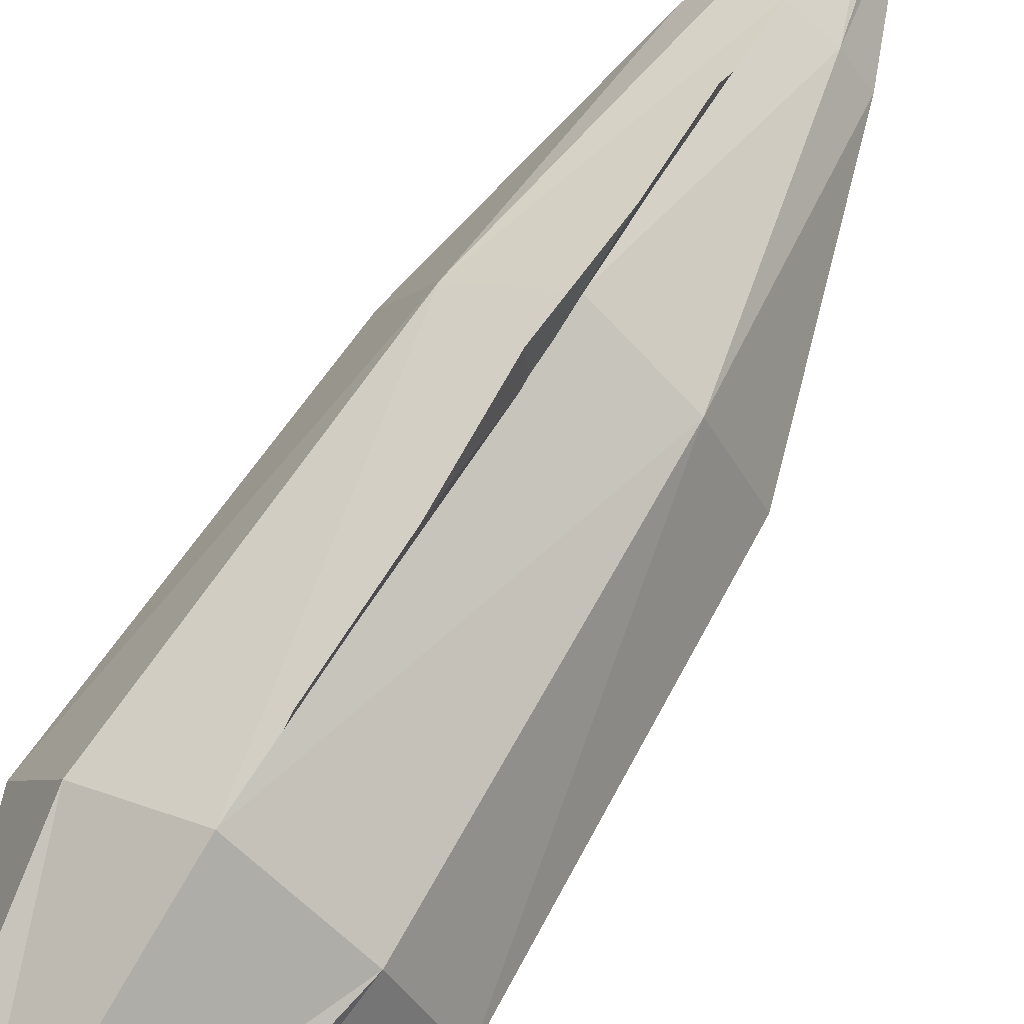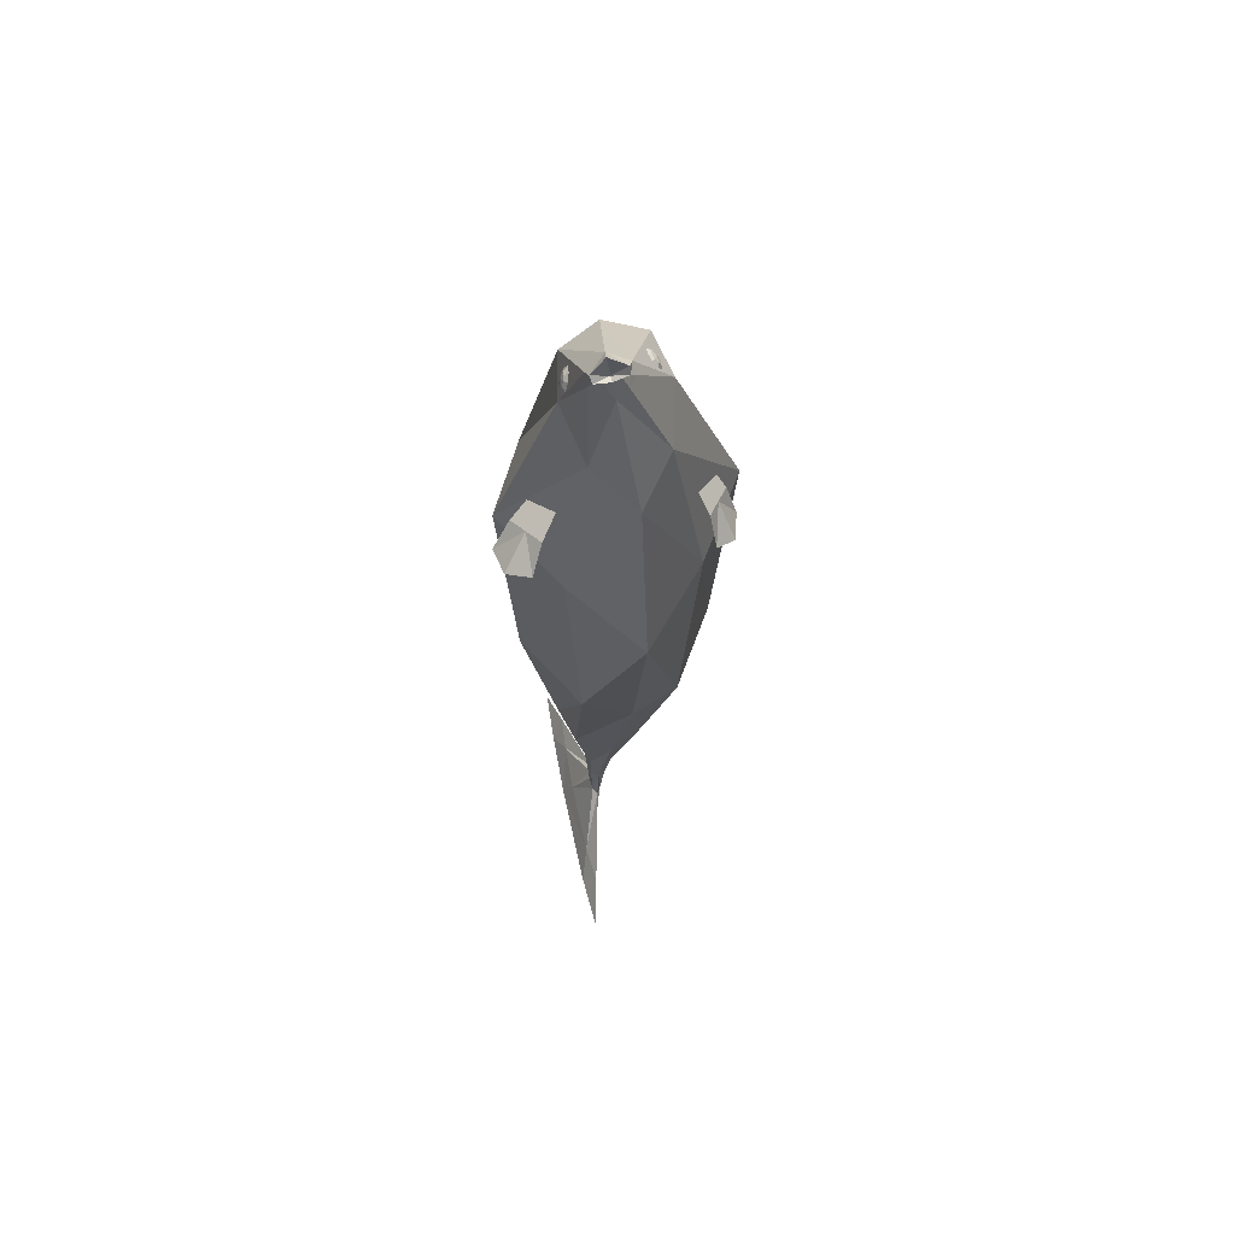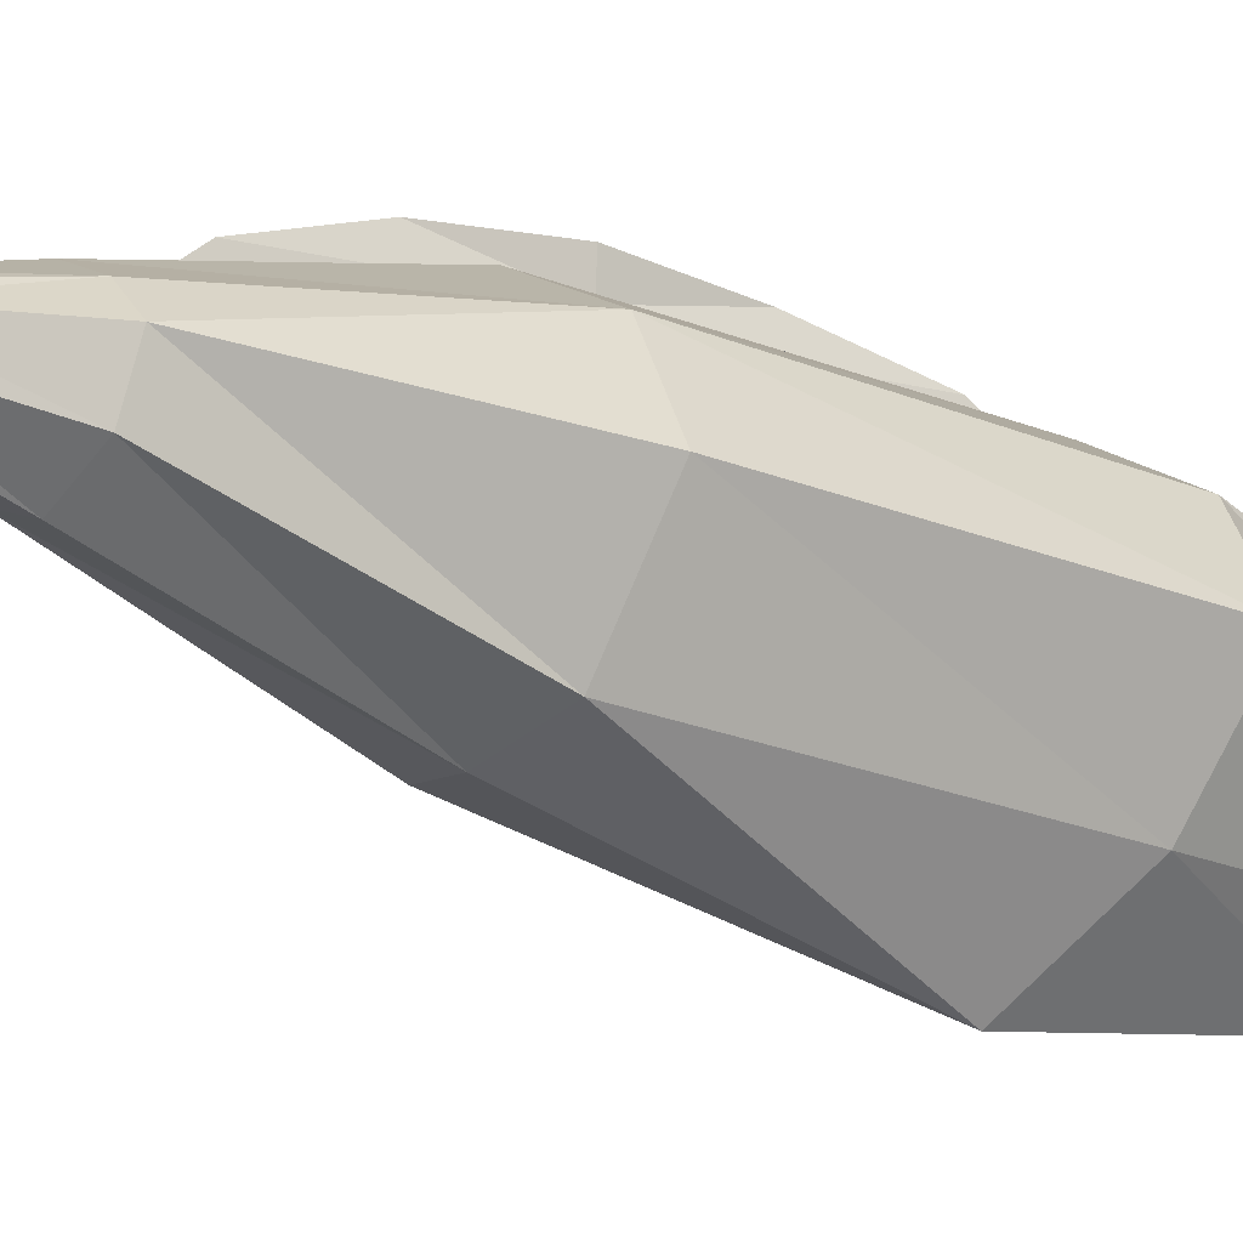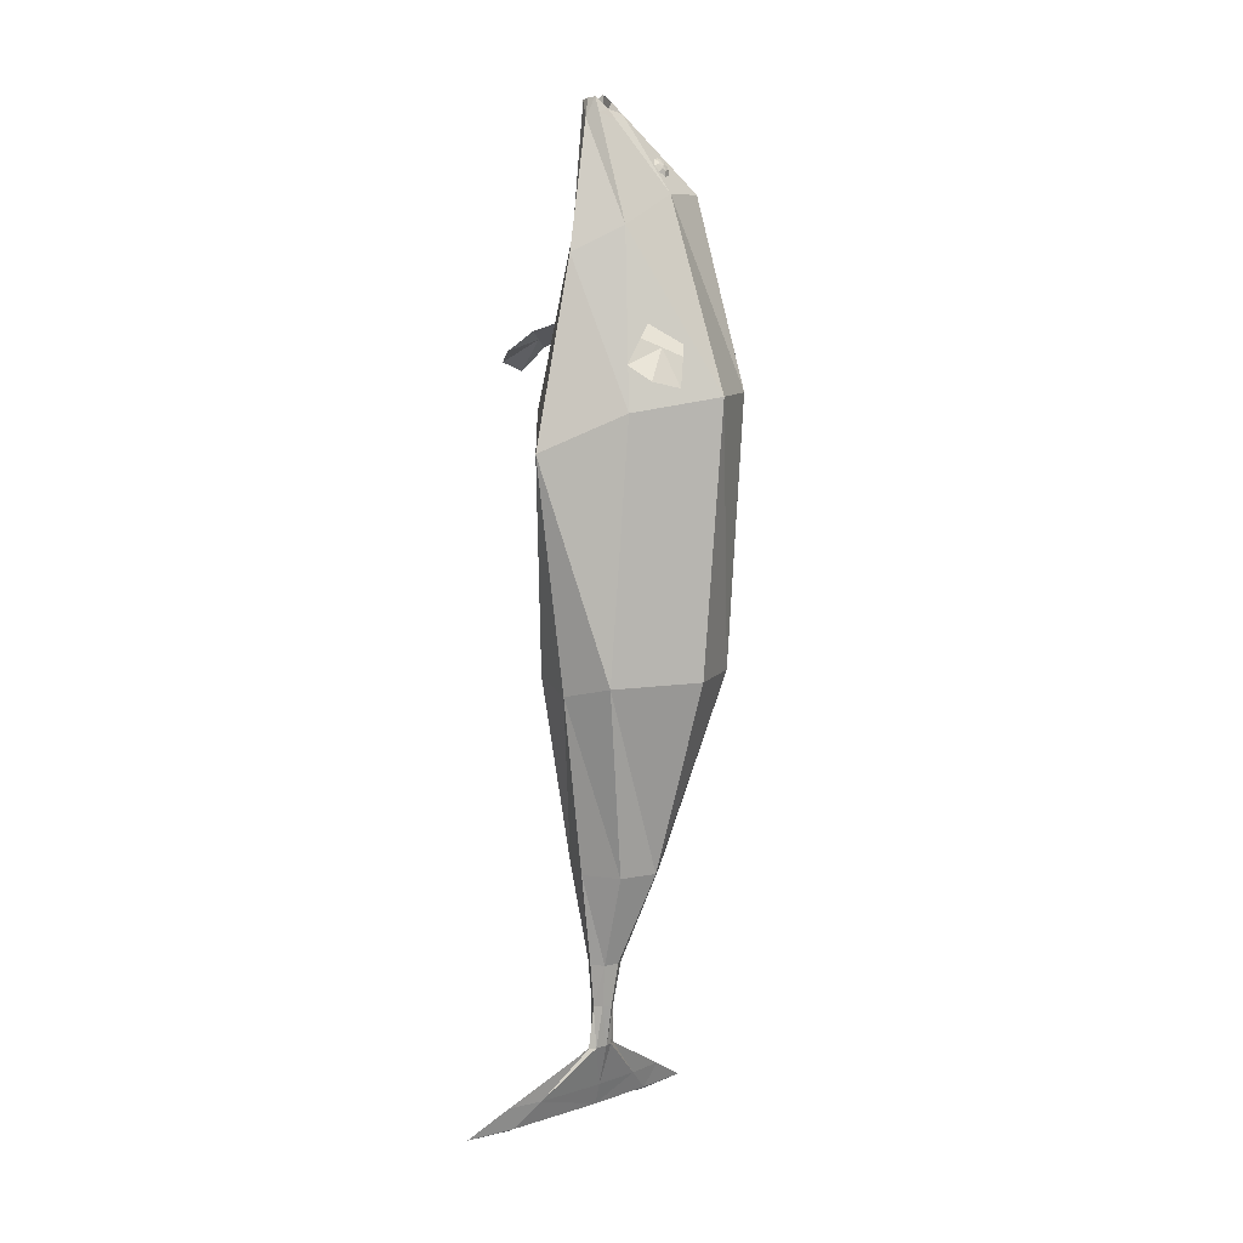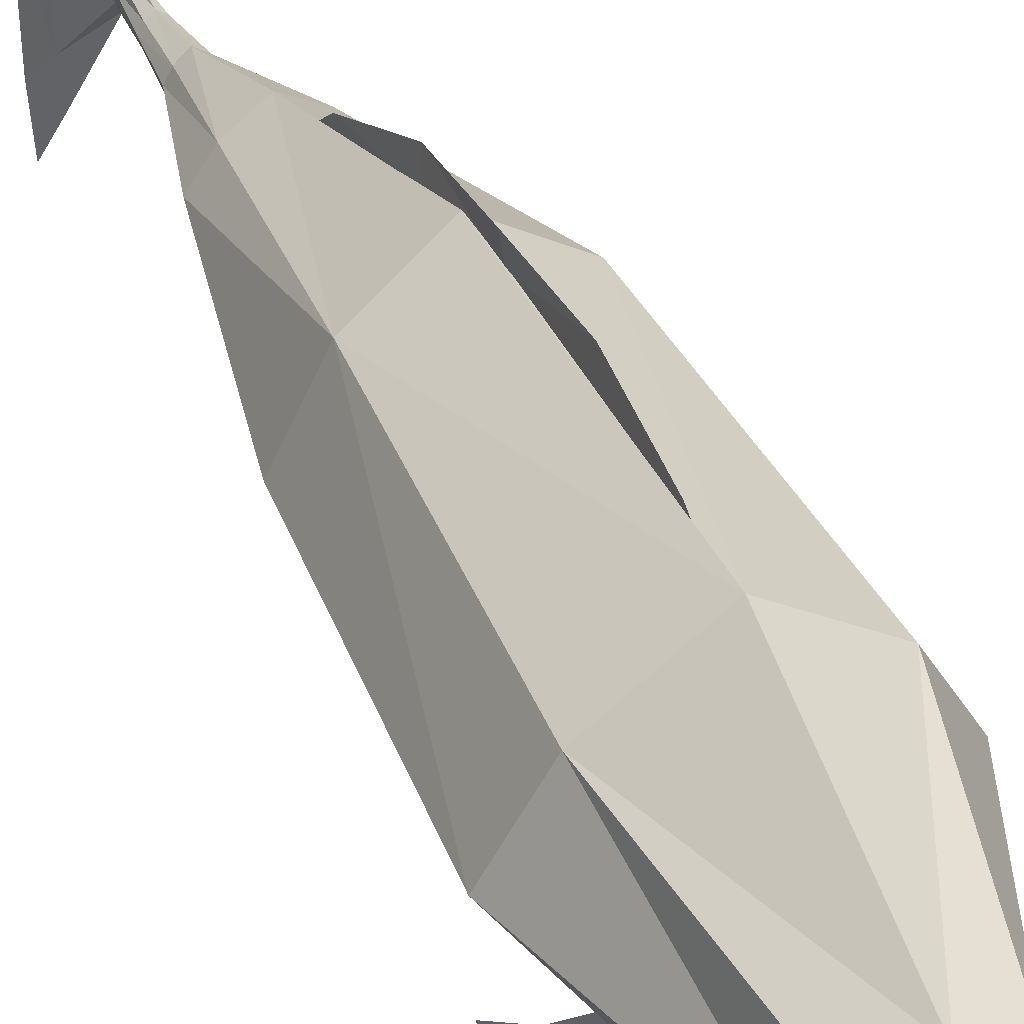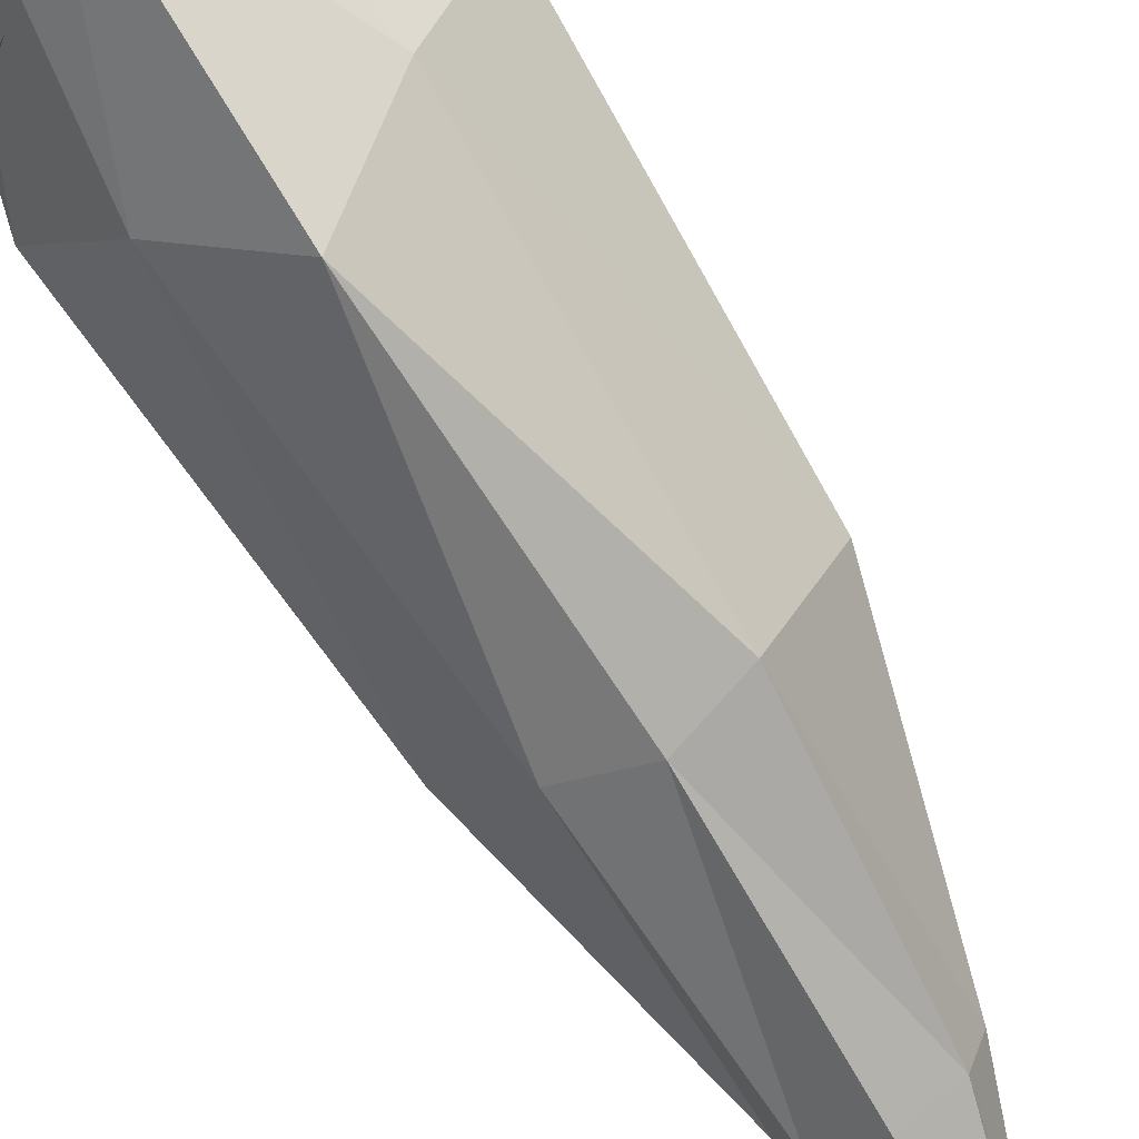
<metadata>
{"format":"obj","ext":"obj","renderer":"f3d","projection":"perspective","resolution":1024,"background":"white","views":[{"elev":67.9,"azim":32.0,"up":"+Y"},{"elev":65.0,"azim":-11.9,"up":"+Z"},{"elev":-25.3,"azim":-127.2,"up":"+Y"},{"elev":6.0,"azim":45.5,"up":"+Z"},{"elev":42.0,"azim":-22.5,"up":"+Y"},{"elev":-77.9,"azim":33.6,"up":"+Y"}]}
</metadata>
<code>
v 0.2525 0.273 0.1307
v 0.2138 -0.1591 0.07224
v 0.3641 0.06725 0.1181
v 0.1385 0.1908 0.696
v 0.1683 0.05136 0.6891
v 0.1343 -0.09477 0.5972
v 0.0327 -0.04935 0.9458
v 0.007772 -0.0891 0.9617
v 0.03259 -0.06344 0.927
v 0.2035 0.2576 -0.6824
v 0.3038 0.05066 -0.6925
v 0.1585 -0.1776 -0.7059
v 0.05764 0.1235 -1.278
v 0.114 0.05182 -1.278
v 0.0777 -0.05777 -1.283
v -0.04258 -0.0891 0.9556
v -0.02056 0.04025 -1.563
v -0.003064 0.01183 -1.562
v -0.01544 -0.03257 -1.564
v -0.03988 0.02635 -1.695
v -0.0274 0.007273 -1.694
v -0.03545 -0.02189 -1.696
v -0.0572 0.03349 -1.825
v -0.05051 0.008464 -1.824
v -0.05488 -0.02979 -1.826
v -0.1173 0.1876 -1.963
v -0.1107 0.03546 -1.964
v -0.1155 -0.1971 -1.965
v -0.1483 0.2654 -2.034
v -0.1417 0.04842 -2.035
v -0.1465 -0.2832 -2.036
v -0.2001 0.273 0.1344
v -0.1624 -0.1591 0.07528
v -0.3119 0.06725 0.1235
v -0.09555 0.1908 0.6832
v -0.1245 0.05136 0.673
v -0.08065 -0.09477 0.5854
v -0.06306 -0.04935 0.9343
v -0.05852 -0.06344 0.9161
v -0.173 0.2576 -0.6658
v -0.2737 0.05066 -0.6671
v -0.1302 -0.1776 -0.6932
v -0.1165 0.1235 -1.265
v -0.1722 0.05182 -1.257
v -0.1369 -0.05777 -1.267
v 0.02128 0.2489 0.693
v 0.02614 0.4317 0.1296
v 0.01422 0.3809 -0.6982
v -0.02968 0.1778 -1.276
v -0.01936 -0.03402 0.975
v 0.03074 -0.2107 0.5202
v 0.02478 -0.3377 -0.04087
v 0.01257 -0.2222 -0.7363
v -0.0299 -0.1131 -1.278
v -0.01768 -0.09443 0.961
v -0.08109 0.04025 -1.559
v -0.09831 0.01183 -1.555
v -0.08638 -0.03257 -1.56
v -0.05094 0.06384 -1.562
v -0.05092 -0.05749 -1.562
v -0.0784 0.02635 -1.692
v -0.09073 0.007273 -1.69
v -0.08293 -0.02189 -1.693
v -0.0592 0.04079 -1.694
v -0.05927 -0.03661 -1.695
v -0.07767 0.03349 -1.823
v -0.08417 0.008464 -1.821
v -0.08012 -0.02979 -1.824
v -0.06752 0.05243 -1.825
v -0.06758 -0.04911 -1.826
v -0.1362 0.1876 -1.955
v -0.1416 0.03546 -1.951
v -0.1387 -0.1971 -1.954
v -0.1273 0.3028 -1.96
v -0.1277 -0.3146 -1.961
v -0.1671 0.2654 -2.026
v -0.1726 0.04842 -2.022
v -0.1697 -0.2832 -2.026
v -0.1582 0.4295 -2.031
v -0.1586 -0.4506 -2.032
v -0.1646 0.267 -2.046
v -0.1549 0.04705 -2.024
v -0.1642 -0.2843 -2.045
v -0.01506 0.002003 0.9391
v -0.01097 -0.1092 0.9049
v 0.04527 -0.01877 0.9149
v 0.0238 -0.08982 0.9161
v 0.04903 -0.04883 0.8979
v -0.06799 -0.01877 0.9013
v -0.04741 -0.08982 0.9076
v -0.06762 -0.04883 0.8839
v 0.197 -0.04772 0.3475
v 0.2455 0.02353 0.3109
v 0.2378 -0.1897 0.2052
v 0.3231 -0.06442 0.1408
v 0.2213 -0.0121 0.3292
v 0.2991 -0.1547 0.159
v 0.2311 -0.1315 0.2802
v 0.2992 -0.03143 0.2287
v 0.2651 -0.08144 0.2544
v -0.1445 -0.04924 0.3459
v -0.1921 0.02494 0.3142
v -0.2491 -0.197 0.2495
v -0.3329 -0.06653 0.1939
v -0.1683 -0.01215 0.33
v -0.3169 -0.1569 0.219
v -0.21 -0.1326 0.3076
v -0.2769 -0.0284 0.2632
v -0.2435 -0.08048 0.2854
v 0.02398 0.4361 -0.03888
v 0.02445 0.4164 -0.004402
v -0.01511 0.2742 -1.08
v -0.01908 0.2227 -1.133
v 0.01344 0.3946 -0.8314
v 0.0106 0.45 -0.5722
v 0.03035 0.464 -0.3086
v 0.02054 0.3932 -0.2947
v 0.02112 0.3791 -0.5665
v 0.00426 0.3289 -0.82
v -0.01039 -0.03818 0.8977
v -0.01007 -0.084 0.9039
v 0.1082 0.1047 0.7634
v 0.09421 0.09307 0.788
v 0.09153 0.06513 0.8002
v 0.1018 0.03722 0.7929
v 0.1189 0.02569 0.7703
v 0.133 0.03729 0.7457
v 0.1356 0.06523 0.7335
v 0.1254 0.09313 0.7408
v 0.1203 0.08592 0.7714
v 0.1136 0.08035 0.7832
v 0.1123 0.06696 0.789
v 0.1172 0.05357 0.7855
v 0.1255 0.04804 0.7747
v 0.1322 0.0536 0.7629
v 0.1335 0.067 0.757
v 0.1286 0.08039 0.7605
v 0.1249 0.06736 0.7743
v 0.1054 0.1041 0.7615
v 0.09139 0.09252 0.7861
v 0.0887 0.06458 0.7984
v 0.09894 0.03667 0.7911
v 0.1161 0.02514 0.7685
v 0.1301 0.03674 0.7439
v 0.1328 0.06468 0.7316
v 0.1226 0.09259 0.739
v -0.09346 0.1047 0.7393
v -0.08563 0.09307 0.7665
v -0.0859 0.06513 0.779
v -0.09412 0.03722 0.7695
v -0.1055 0.02569 0.7435
v -0.1133 0.03729 0.7163
v -0.113 0.06523 0.7038
v -0.1048 0.09313 0.7133
v -0.1071 0.08592 0.7442
v -0.1033 0.08035 0.7572
v -0.1035 0.06696 0.7632
v -0.1074 0.05357 0.7587
v -0.1129 0.04804 0.7462
v -0.1166 0.0536 0.7331
v -0.1165 0.067 0.7271
v -0.1125 0.08039 0.7317
v -0.1122 0.06736 0.746
v -0.09027 0.1041 0.7381
v -0.08244 0.09252 0.7654
v -0.08272 0.06458 0.7779
v -0.09094 0.03667 0.7683
v -0.1023 0.02514 0.7424
v -0.1101 0.03674 0.7151
v -0.1098 0.06468 0.7026
v -0.1016 0.09259 0.7121
f 46 1 47
f 1 5 3
f 3 6 2
f 2 51 52
f 86 46 84
f 85 6 87
f 86 9 88
f 6 88 87
f 12 52 53
f 2 11 3
f 3 10 1
f 47 10 48
f 53 15 12
f 12 14 11
f 10 14 13
f 48 13 49
f 15 18 14
f 13 59 49
f 54 19 15
f 13 18 17
f 19 21 18
f 17 64 59
f 19 65 22
f 17 21 20
f 65 25 22
f 20 24 23
f 22 24 21
f 64 23 69
f 25 27 24
f 69 26 74
f 70 28 25
f 23 27 26
f 26 30 29
f 28 30 27
f 74 29 79
f 75 31 28
f 29 81 79
f 29 82 81
f 31 80 83
f 31 82 30
f 46 32 35
f 36 32 34
f 37 34 33
f 51 33 52
f 84 35 89
f 85 37 51
f 89 39 38
f 91 37 90
f 42 52 33
f 41 33 34
f 40 34 32
f 47 40 32
f 45 53 42
f 44 42 41
f 40 44 41
f 49 40 48
f 57 45 44
f 59 43 49
f 58 54 45
f 43 57 44
f 62 58 57
f 64 56 59
f 58 65 60
f 56 62 57
f 68 65 63
f 61 67 62
f 67 63 62
f 64 66 61
f 72 68 67
f 69 71 66
f 73 70 68
f 66 72 67
f 71 77 72
f 77 73 72
f 74 76 71
f 78 75 73
f 76 79 81
f 76 82 77
f 78 83 80
f 78 82 83
f 39 90 16
f 36 89 35
f 16 85 55
f 84 38 50
f 87 9 8
f 86 5 4
f 85 8 55
f 7 84 50
f 100 95 99
f 94 100 98
f 92 100 96
f 100 93 96
f 109 104 106
f 109 103 107
f 101 109 107
f 102 109 105
f 112 119 114
f 110 117 111
f 116 118 117
f 114 118 115
f 38 120 50
f 120 7 50
f 120 121 9
f 39 121 120
f 16 121 39
f 8 121 55
f 38 39 120
f 120 9 7
f 16 55 121
f 8 9 121
f 129 136 128
f 135 126 127
f 133 124 125
f 123 130 122
f 122 137 129
f 136 127 128
f 126 133 125
f 132 123 124
f 131 138 130
f 130 138 137
f 136 138 135
f 134 138 133
f 132 138 131
f 137 138 136
f 135 138 134
f 133 138 132
f 127 145 128
f 142 126 125
f 140 124 123
f 128 146 129
f 143 127 126
f 124 142 125
f 139 123 122
f 146 122 129
f 153 162 154
f 151 160 152
f 149 158 150
f 147 156 148
f 154 155 147
f 152 161 153
f 151 158 159
f 149 156 157
f 156 155 163
f 155 162 163
f 161 160 163
f 159 158 163
f 157 156 163
f 162 161 163
f 160 159 163
f 158 157 163
f 152 170 169
f 151 167 150
f 149 165 148
f 154 170 153
f 151 169 168
f 150 166 149
f 148 164 147
f 147 171 154
f 46 4 1
f 1 4 5
f 3 5 6
f 2 6 51
f 86 4 46
f 85 51 6
f 86 7 9
f 6 5 88
f 12 2 52
f 2 12 11
f 3 11 10
f 47 1 10
f 53 54 15
f 12 15 14
f 10 11 14
f 48 10 13
f 15 19 18
f 13 17 59
f 54 60 19
f 13 14 18
f 19 22 21
f 17 20 64
f 19 60 65
f 17 18 21
f 65 70 25
f 20 21 24
f 22 25 24
f 64 20 23
f 25 28 27
f 69 23 26
f 70 75 28
f 23 24 27
f 26 27 30
f 28 31 30
f 74 26 29
f 75 80 31
f 29 30 82
f 31 83 82
f 46 47 32
f 36 35 32
f 37 36 34
f 51 37 33
f 84 46 35
f 85 90 37
f 89 91 39
f 91 36 37
f 42 53 52
f 41 42 33
f 40 41 34
f 47 48 40
f 45 54 53
f 44 45 42
f 40 43 44
f 49 43 40
f 57 58 45
f 59 56 43
f 58 60 54
f 43 56 57
f 62 63 58
f 64 61 56
f 58 63 65
f 56 61 62
f 68 70 65
f 61 66 67
f 67 68 63
f 64 69 66
f 72 73 68
f 69 74 71
f 73 75 70
f 66 71 72
f 71 76 77
f 77 78 73
f 74 79 76
f 78 80 75
f 76 81 82
f 78 77 82
f 39 91 90
f 36 91 89
f 16 90 85
f 84 89 38
f 87 88 9
f 86 88 5
f 85 87 8
f 7 86 84
f 100 97 95
f 94 97 100
f 92 98 100
f 100 99 93
f 109 108 104
f 109 106 103
f 101 105 109
f 102 108 109
f 112 113 119
f 110 116 117
f 116 115 118
f 114 119 118
f 129 137 136
f 135 134 126
f 133 132 124
f 123 131 130
f 122 130 137
f 136 135 127
f 126 134 133
f 132 131 123
f 127 144 145
f 142 143 126
f 140 141 124
f 128 145 146
f 143 144 127
f 124 141 142
f 139 140 123
f 146 139 122
f 153 161 162
f 151 159 160
f 149 157 158
f 147 155 156
f 154 162 155
f 152 160 161
f 151 150 158
f 149 148 156
f 152 153 170
f 151 168 167
f 149 166 165
f 154 171 170
f 151 152 169
f 150 167 166
f 148 165 164
f 147 164 171

</code>
